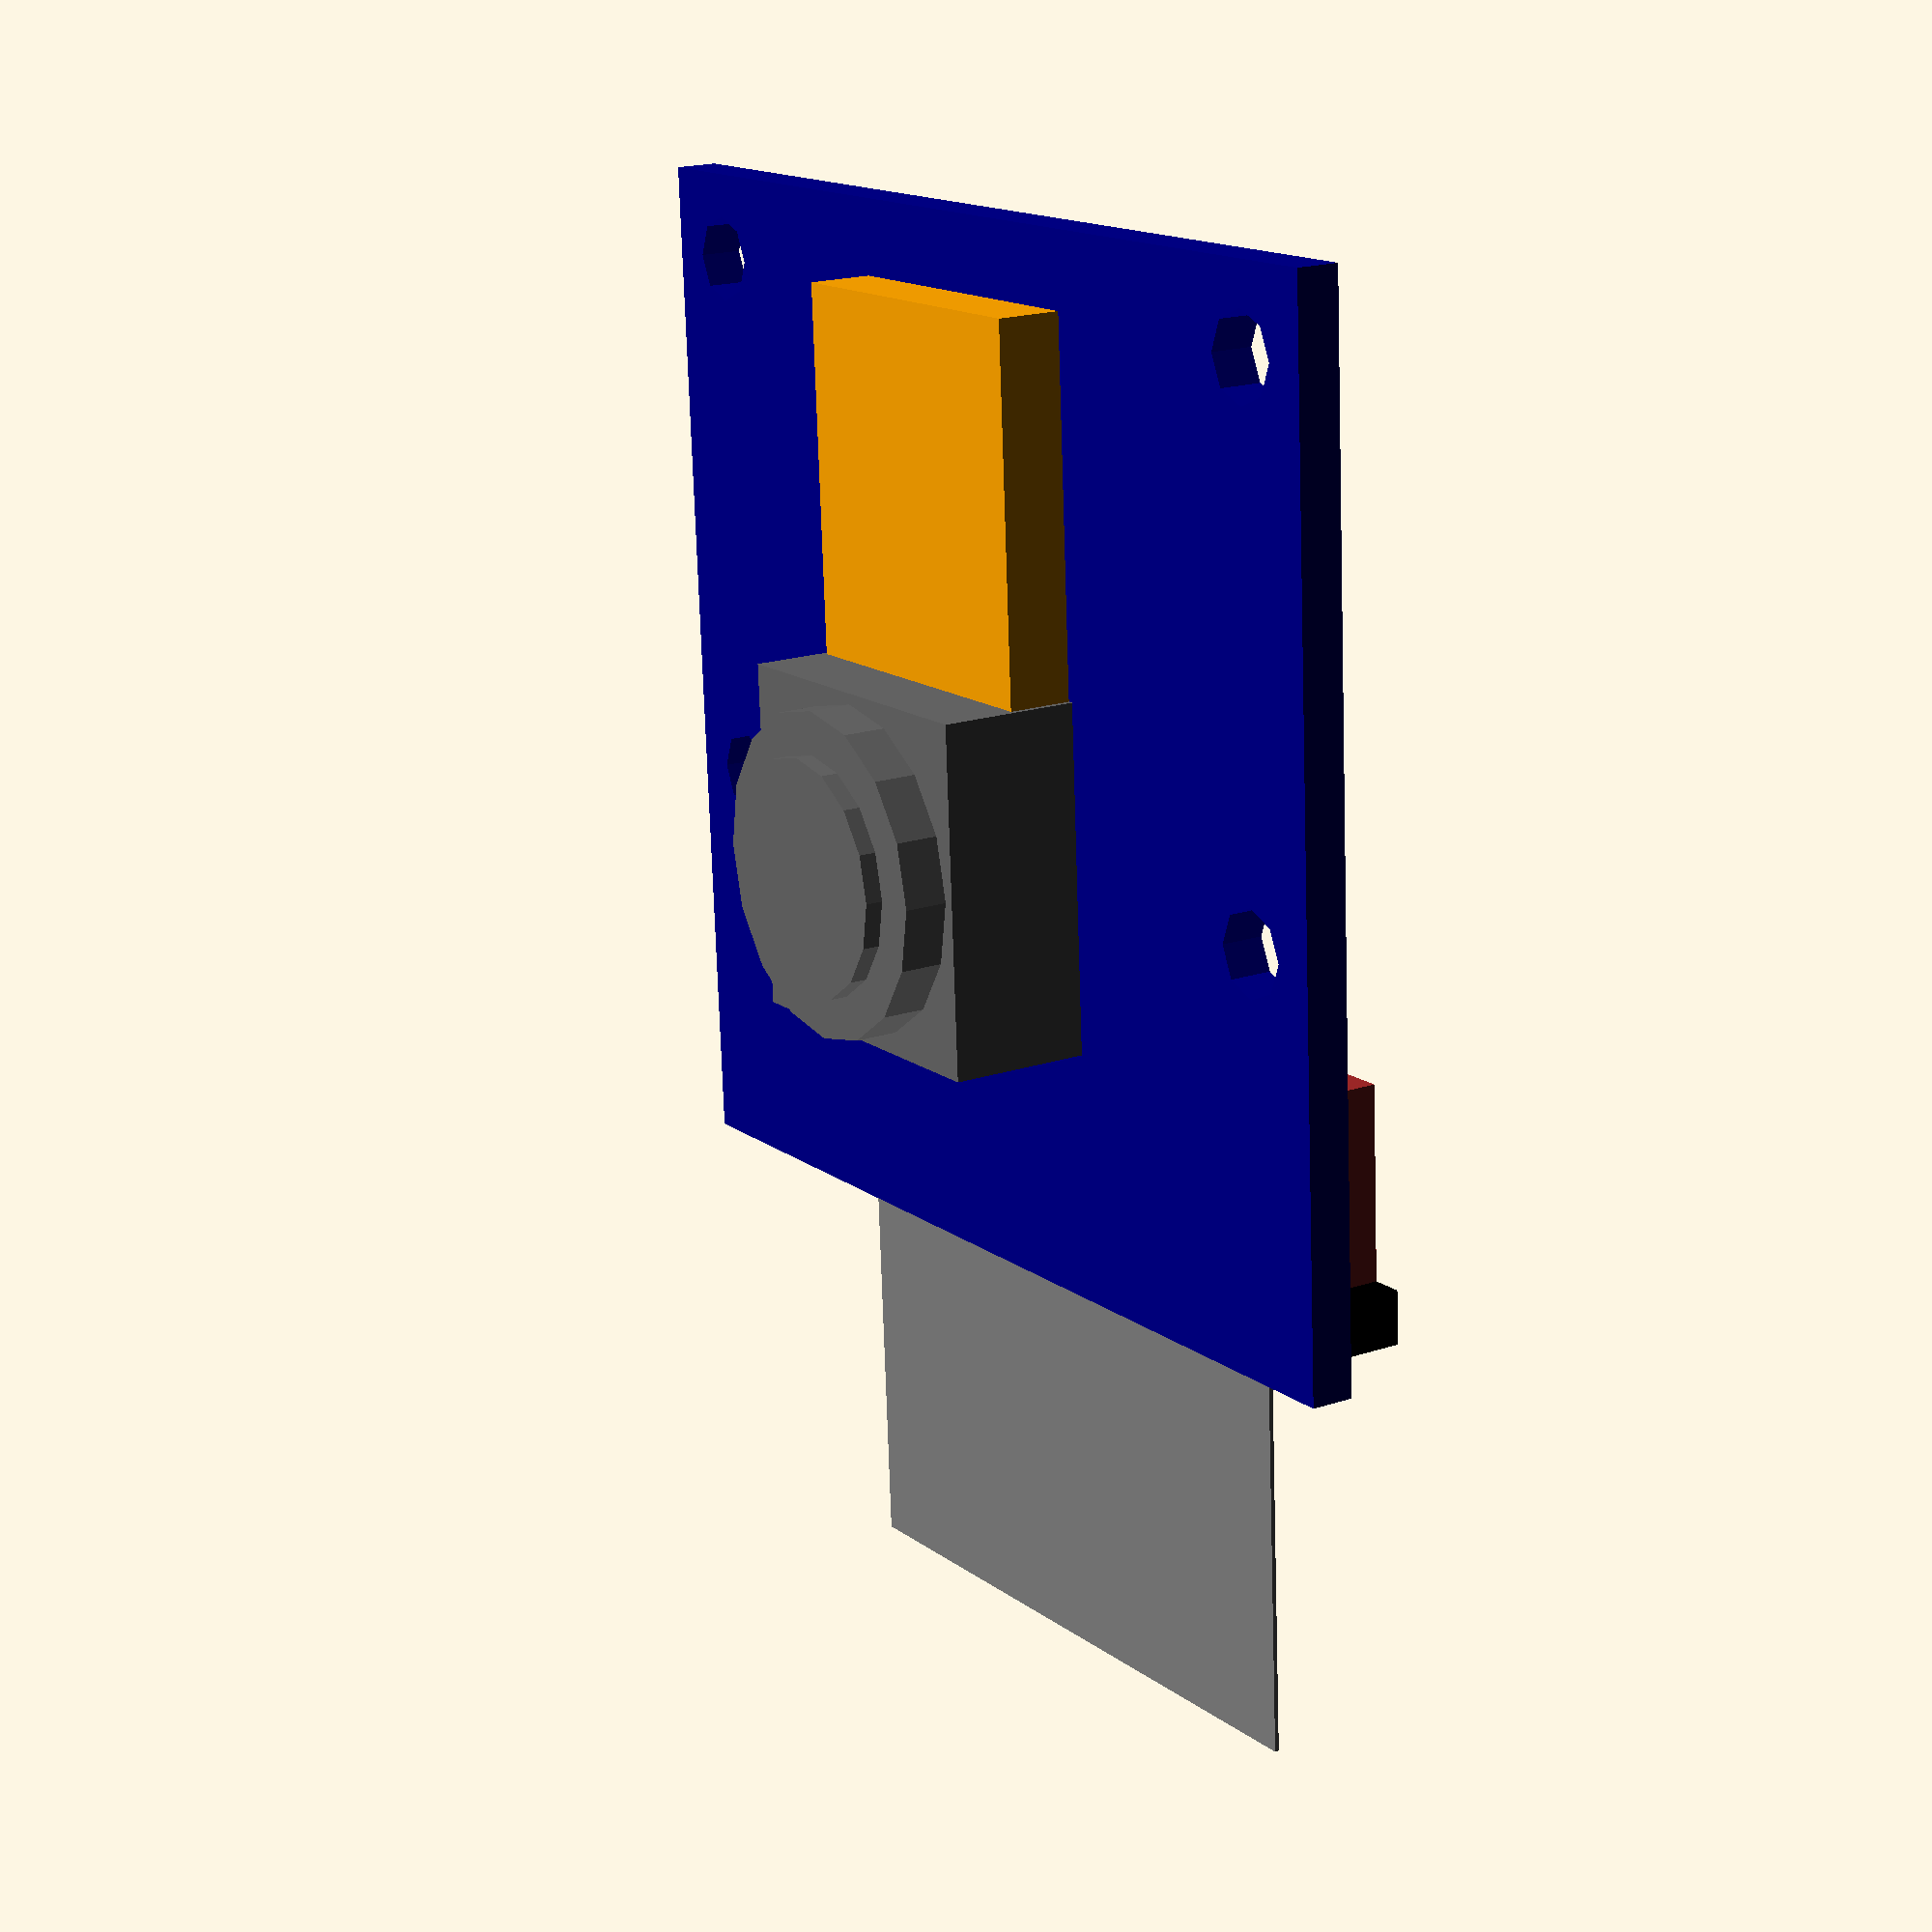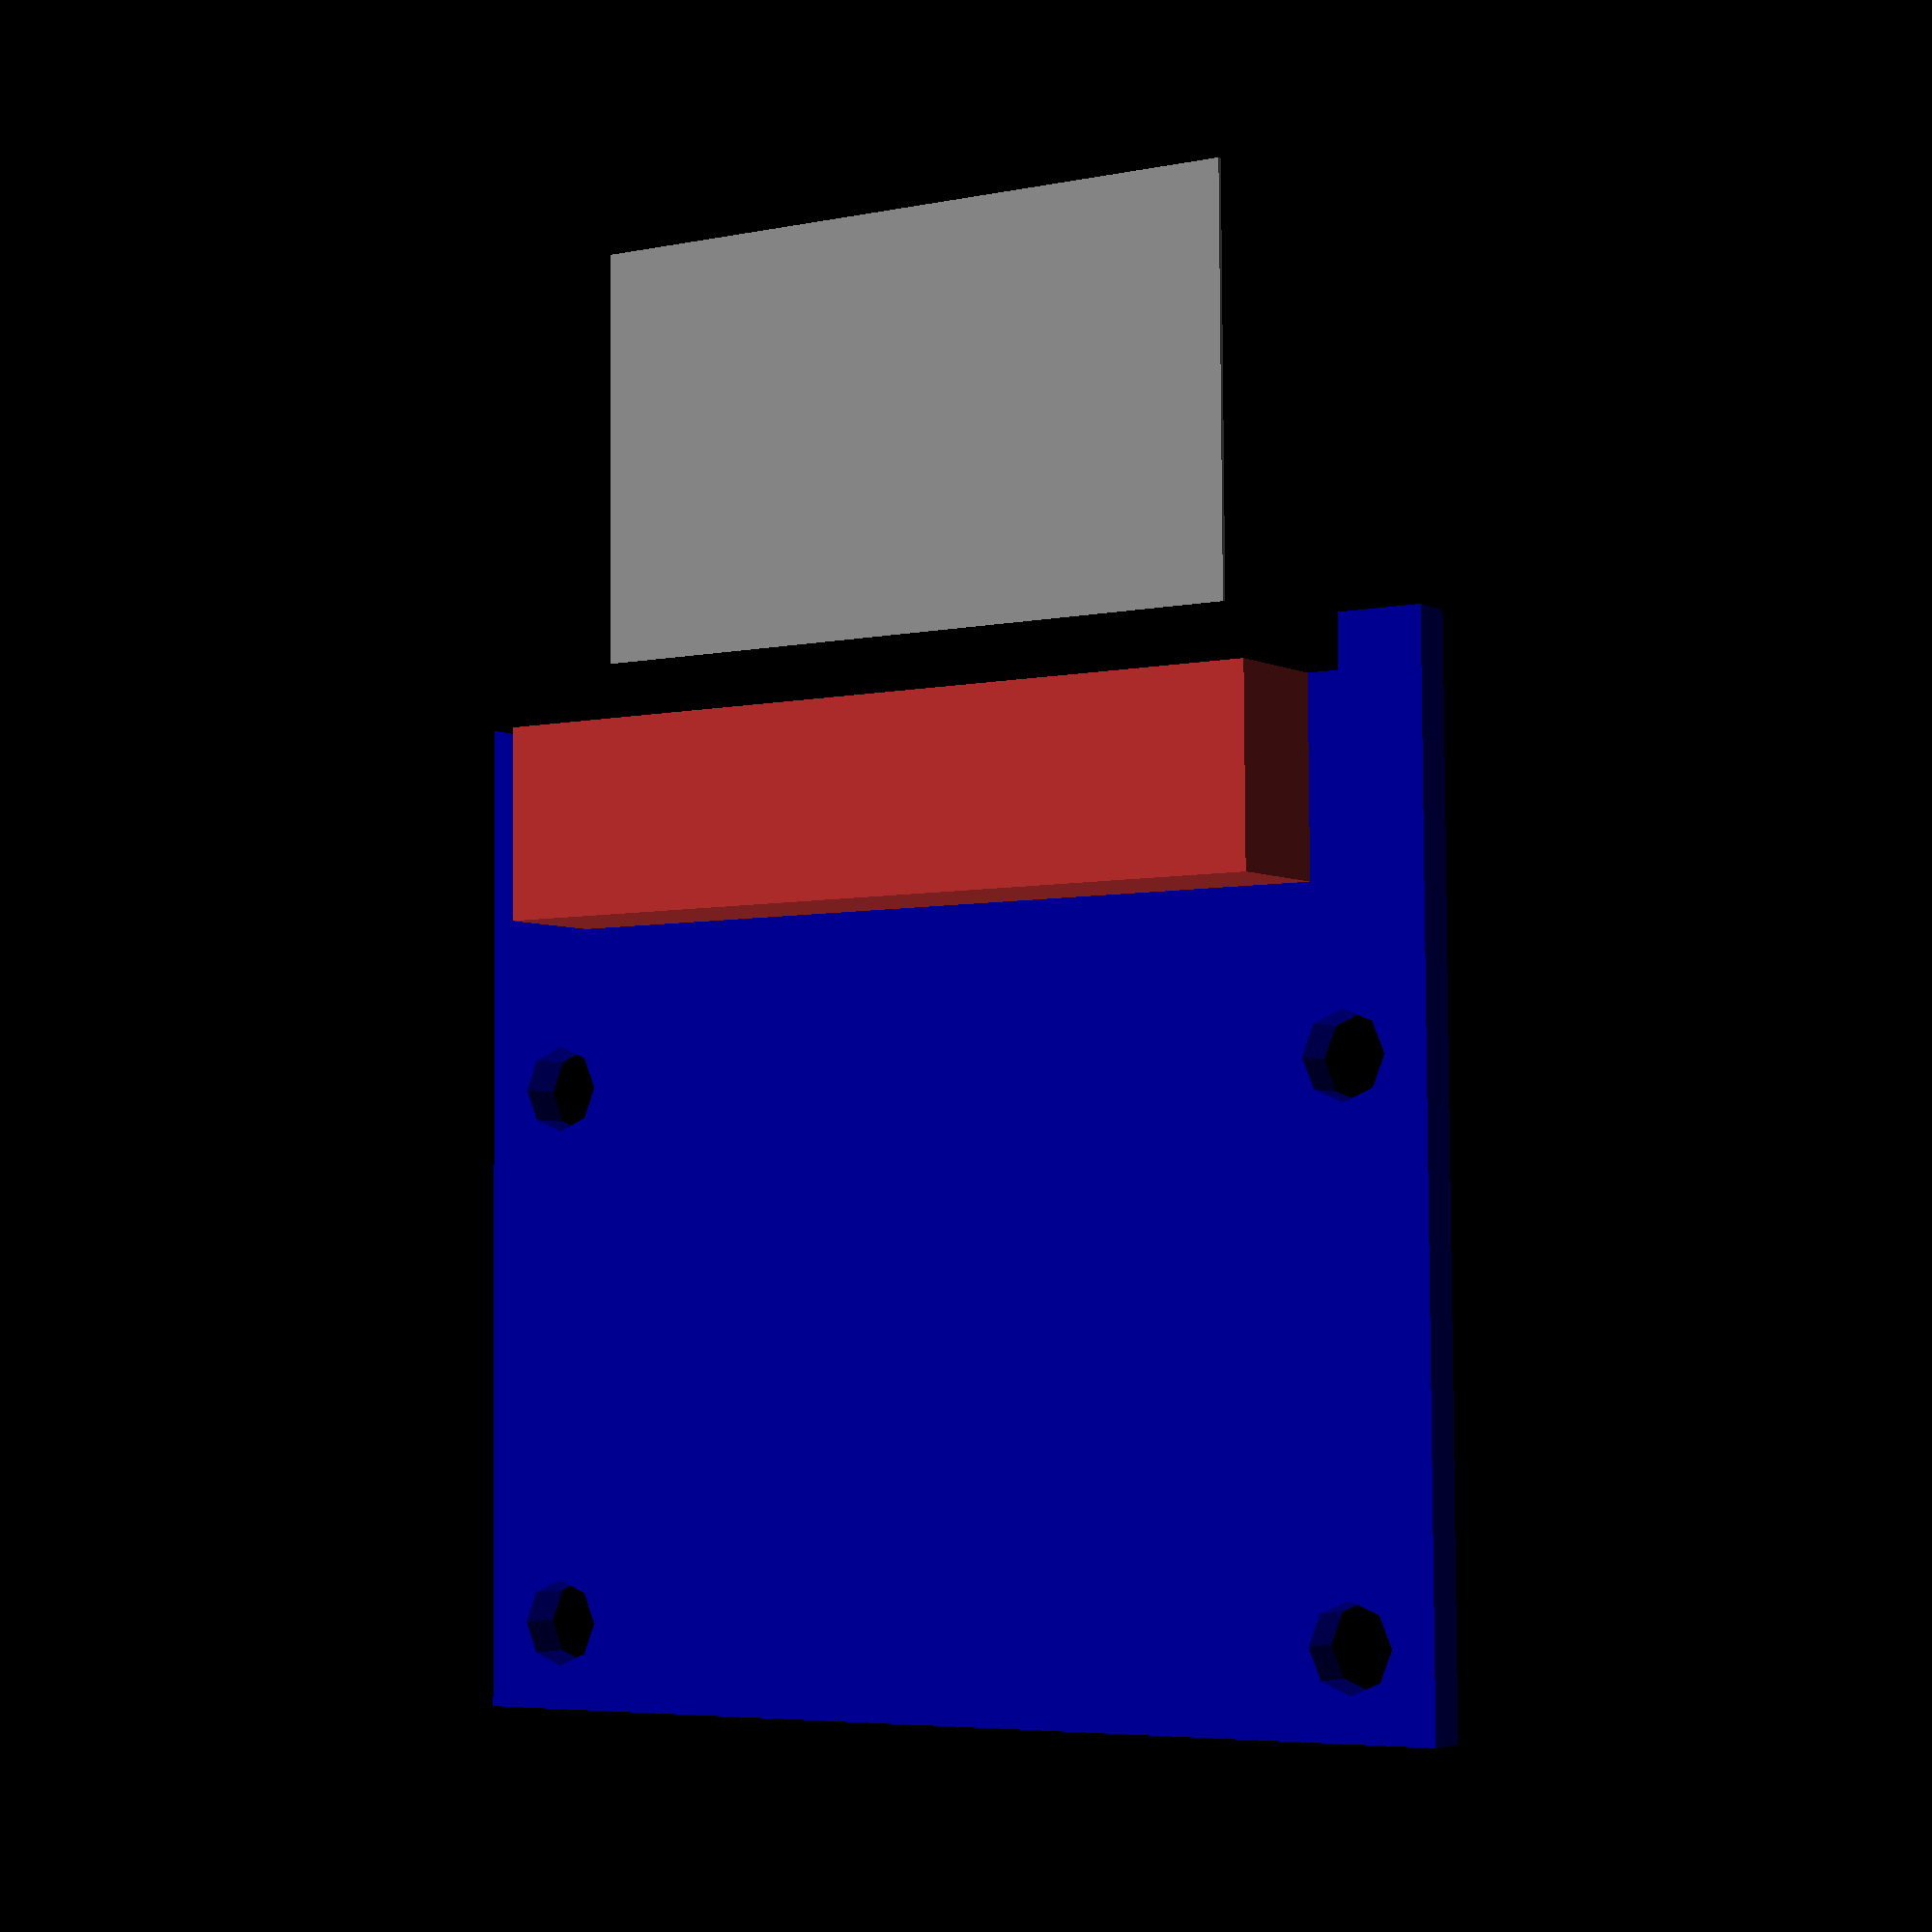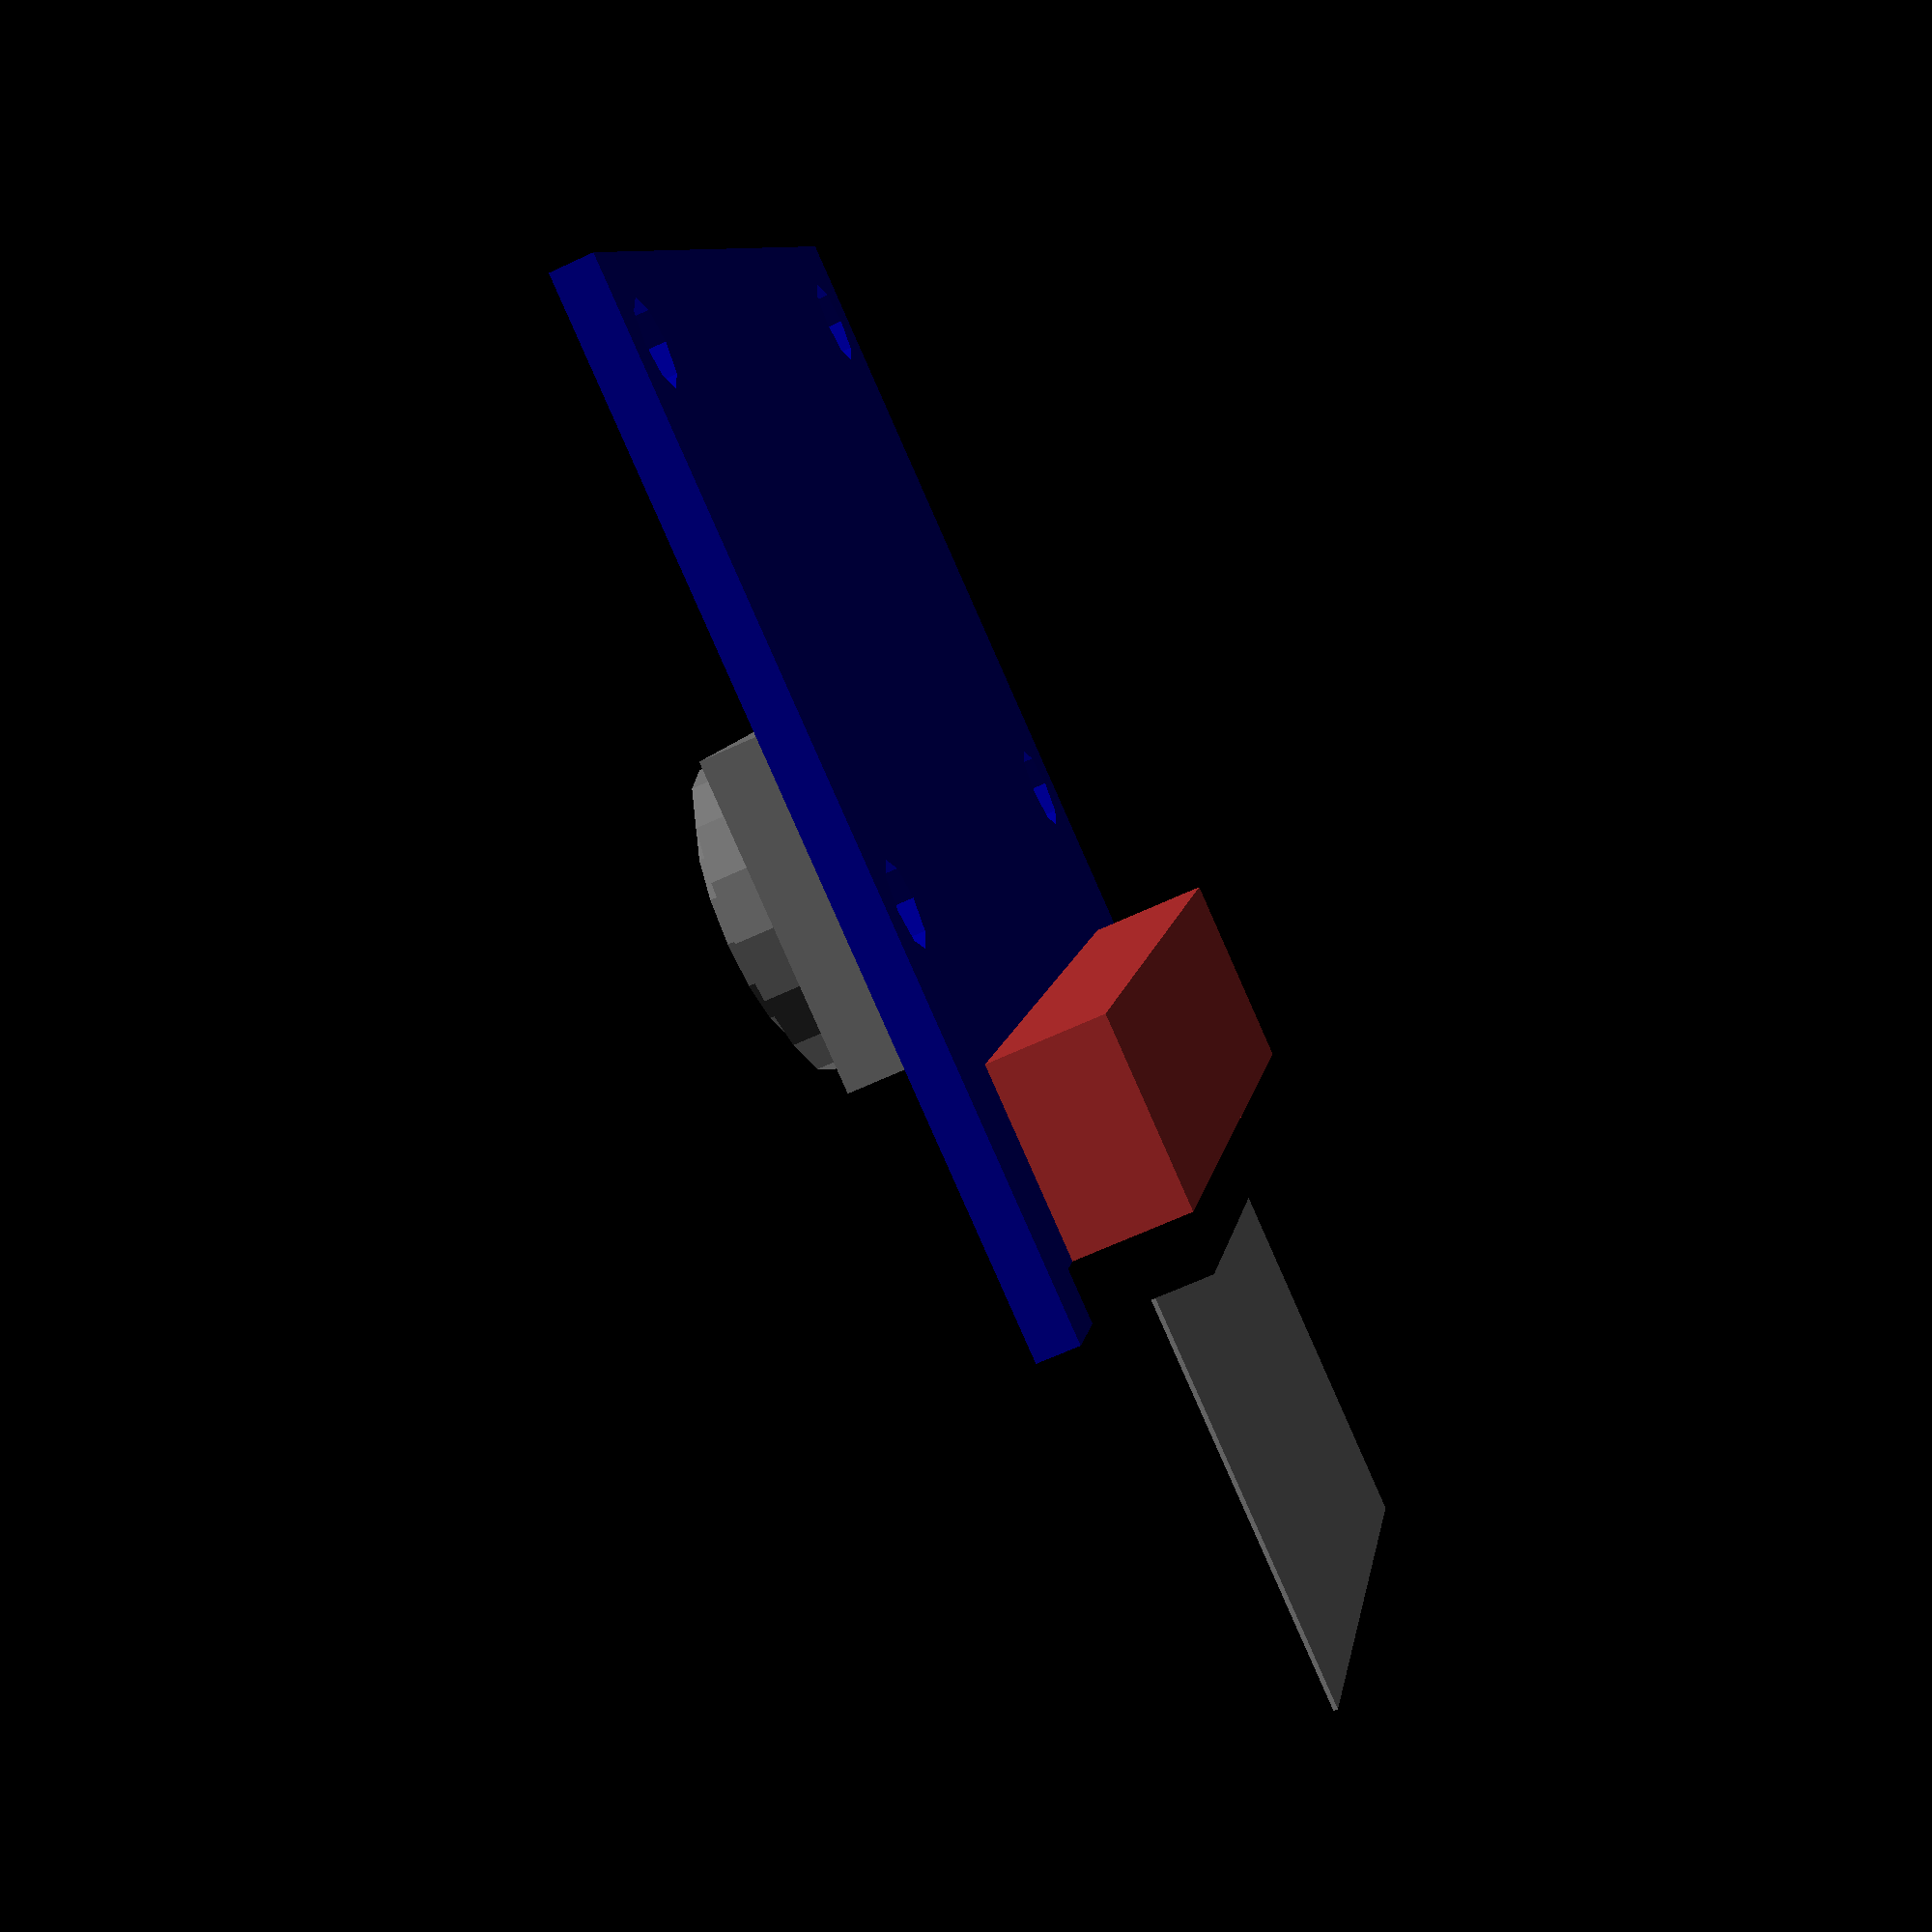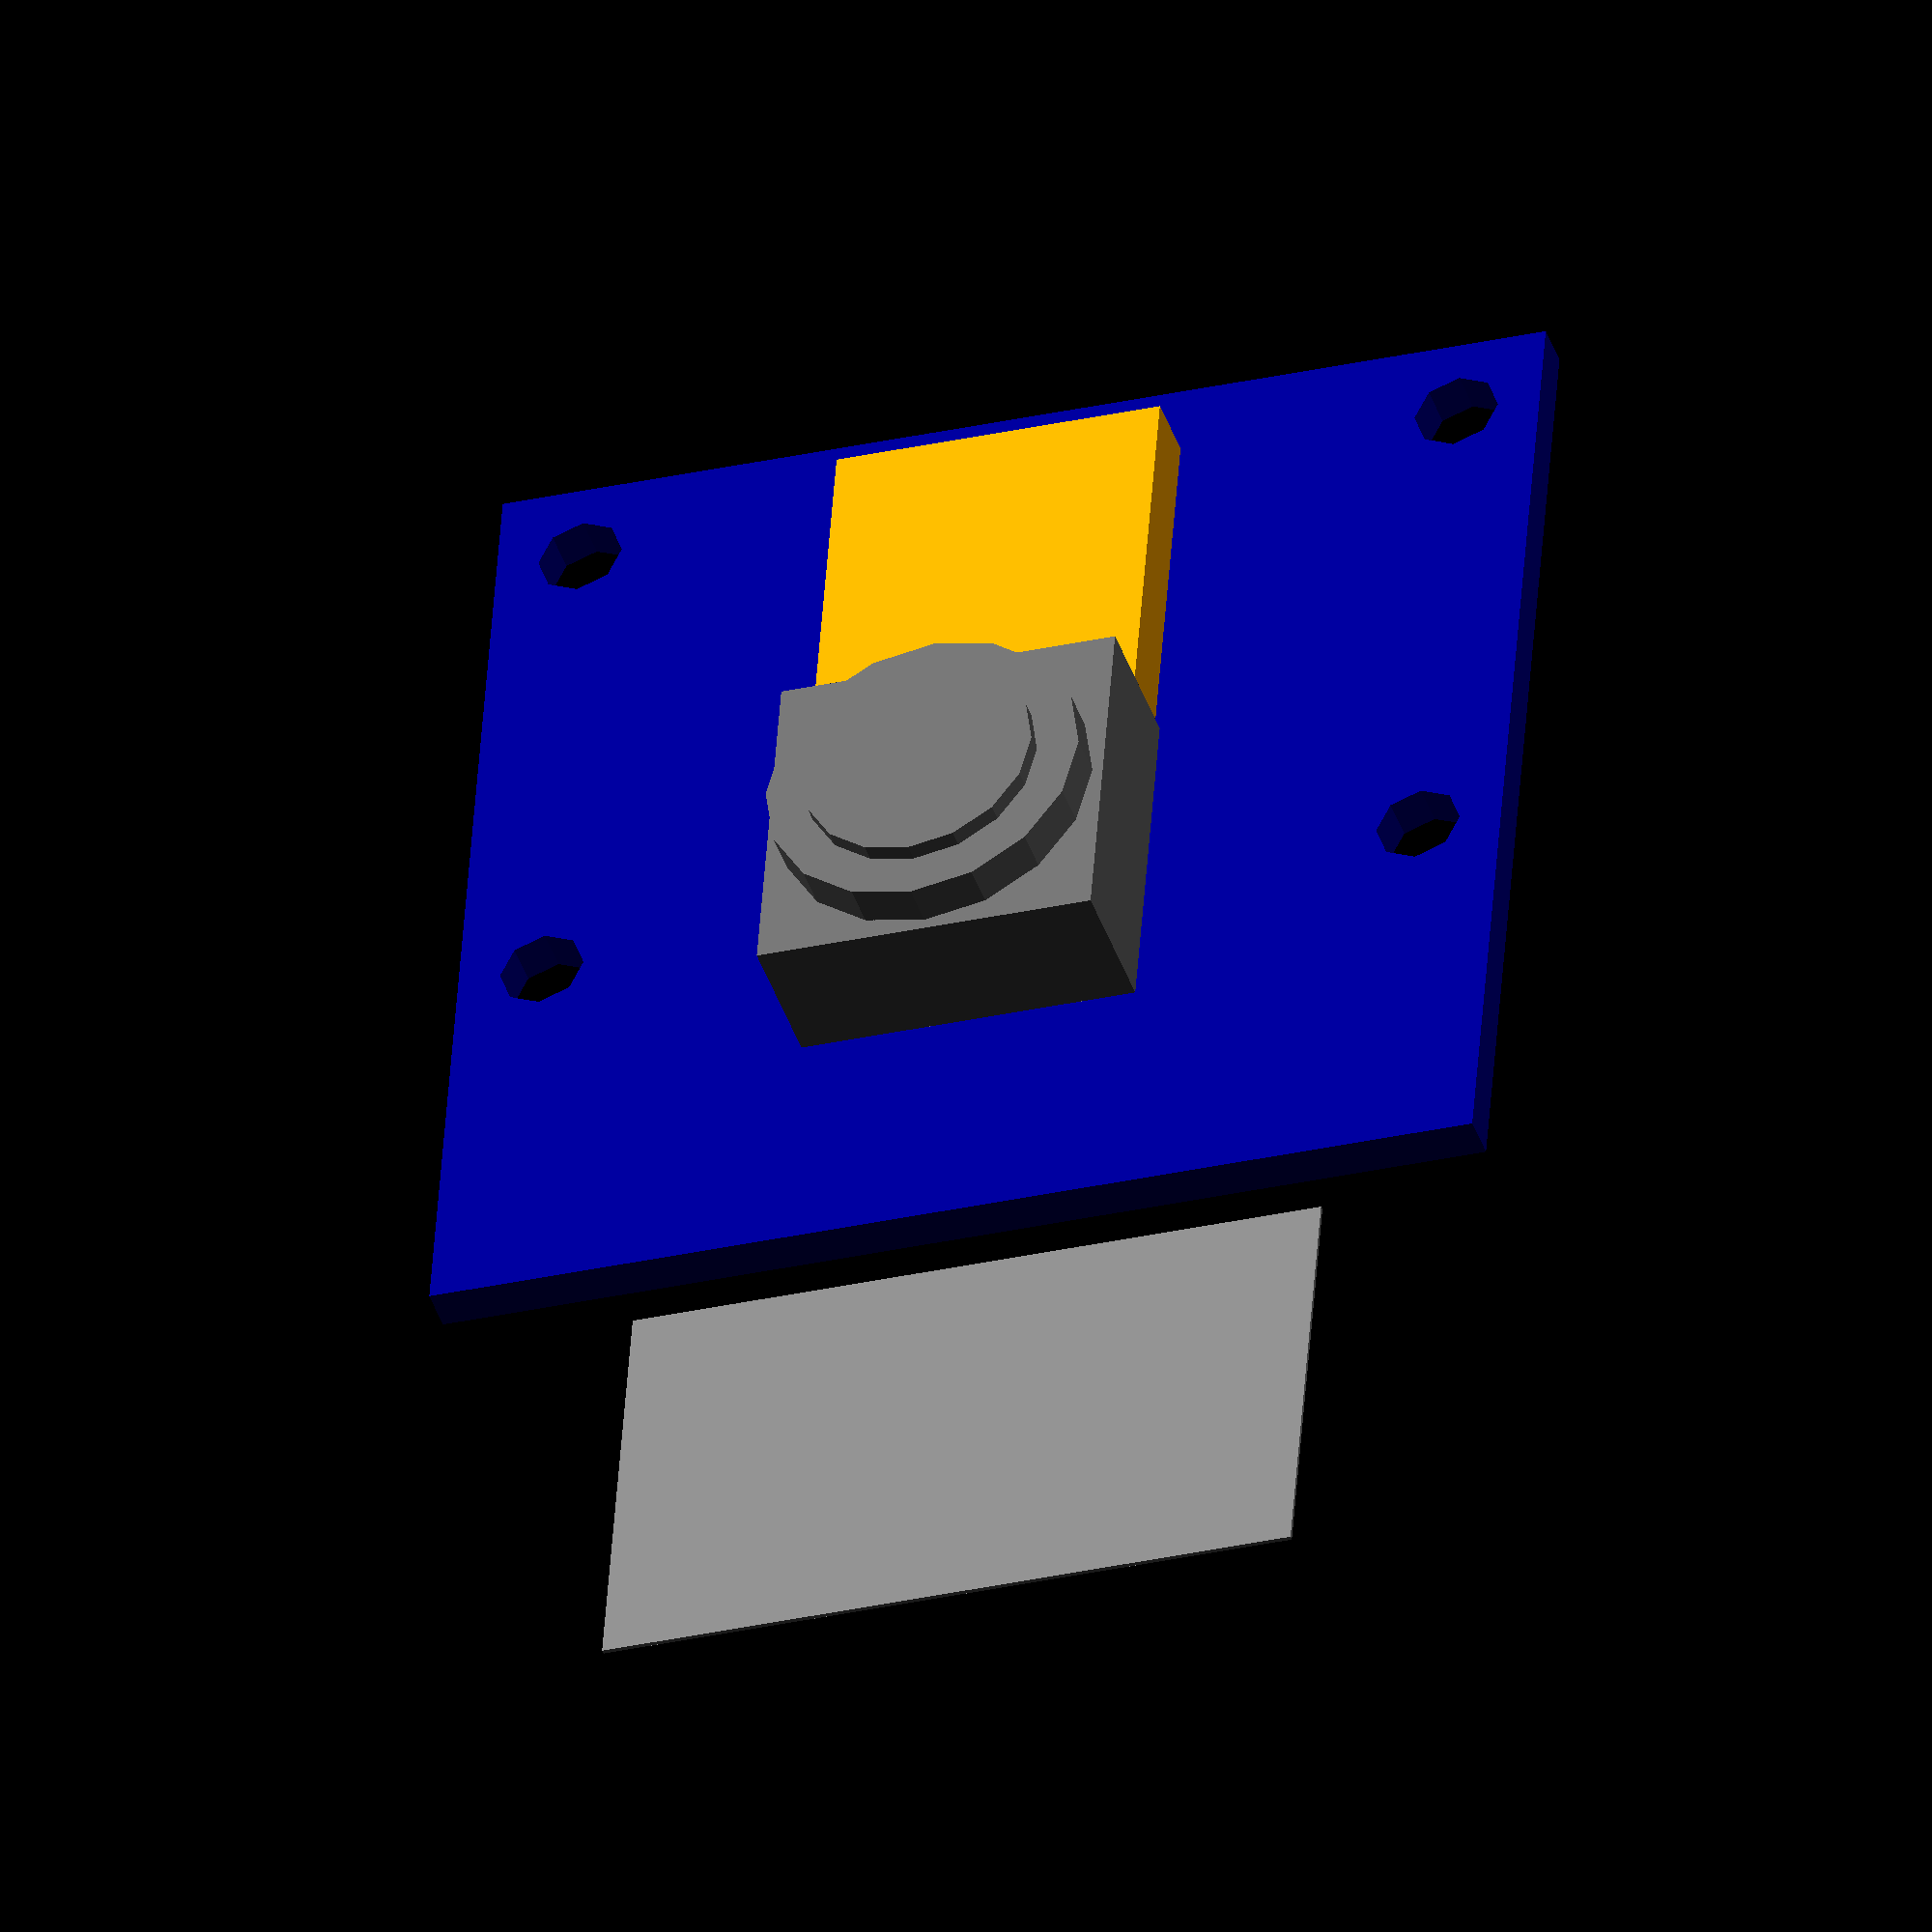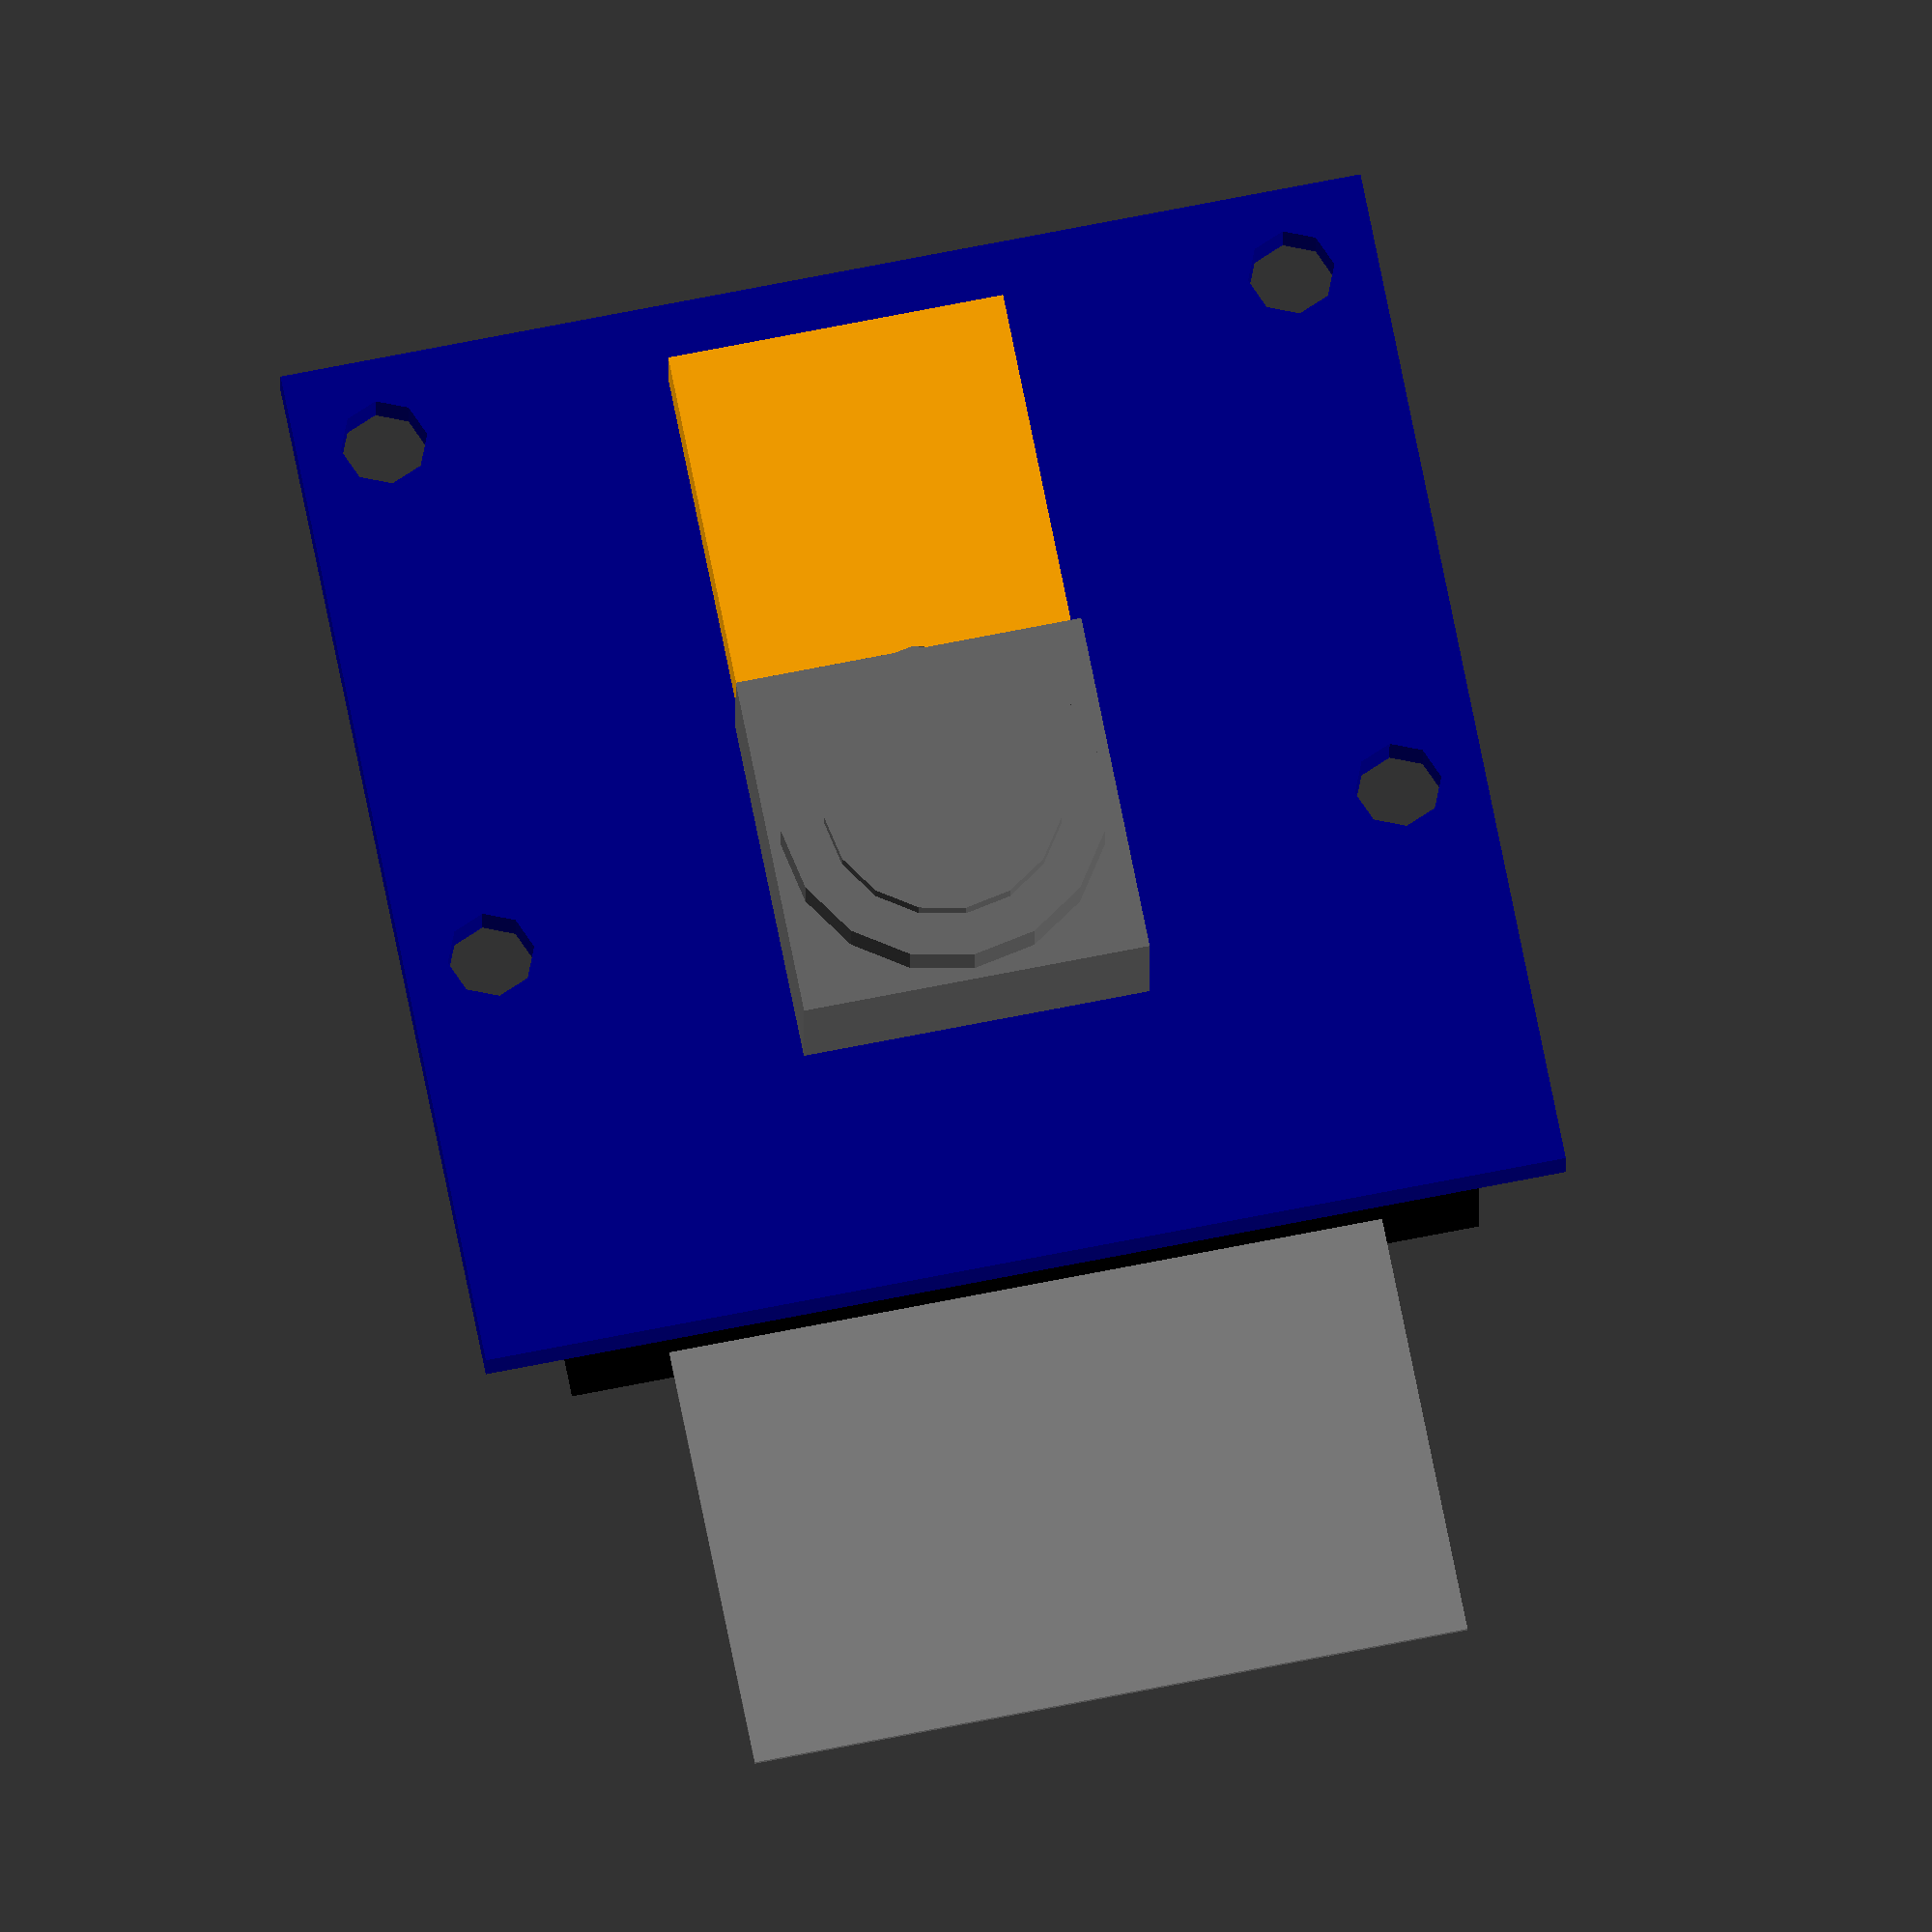
<openscad>
module rpi_camera() {
     color("darkblue")
	  difference() {
	  cube([24,25,1]);
	  translate([2,2,-1]) cylinder(d=2,h=3,$fn=8);
	  translate([2,23,-1]) cylinder(d=2,h=3,$fn=8);
	  translate([14.5,2,-1]) cylinder(d=2,h=3,$fn=8);
	  translate([14.5,23,-1]) cylinder(d=2,h=3,$fn=8);
     }
     color("DimGray") union() {
	  translate([10.25,8.5,1]) cube([8,8,3.25]);
	  translate([10.25+4,12.5,1+3.25]) cylinder(d=7.5,h=1,$fn=16);
	  translate([10.25+4,12.5,1+3.25+0.7]) cylinder(d=5.5,h=0.7,$fn=16);
     }
     color("orange") translate([1.75,8.625,1]) cube([8.5,7.75,1.5]);
     color("brown") translate([24-5.75,2.75,-2.75]) cube([4.5,19.5,2.75]);
     color("black") translate([22.75,2,-2.75]) cube([1.25,21,2.75]);
     color("grey") translate([24,4.25,-1]) cube([10,16.5,0.1]);
}
rpi_camera();
</openscad>
<views>
elev=341.2 azim=86.5 roll=57.5 proj=p view=solid
elev=4.3 azim=270.4 roll=213.2 proj=p view=wireframe
elev=243.3 azim=340.2 roll=64.5 proj=p view=wireframe
elev=42.6 azim=94.2 roll=18.2 proj=o view=wireframe
elev=18.4 azim=78.8 roll=359.9 proj=o view=wireframe
</views>
